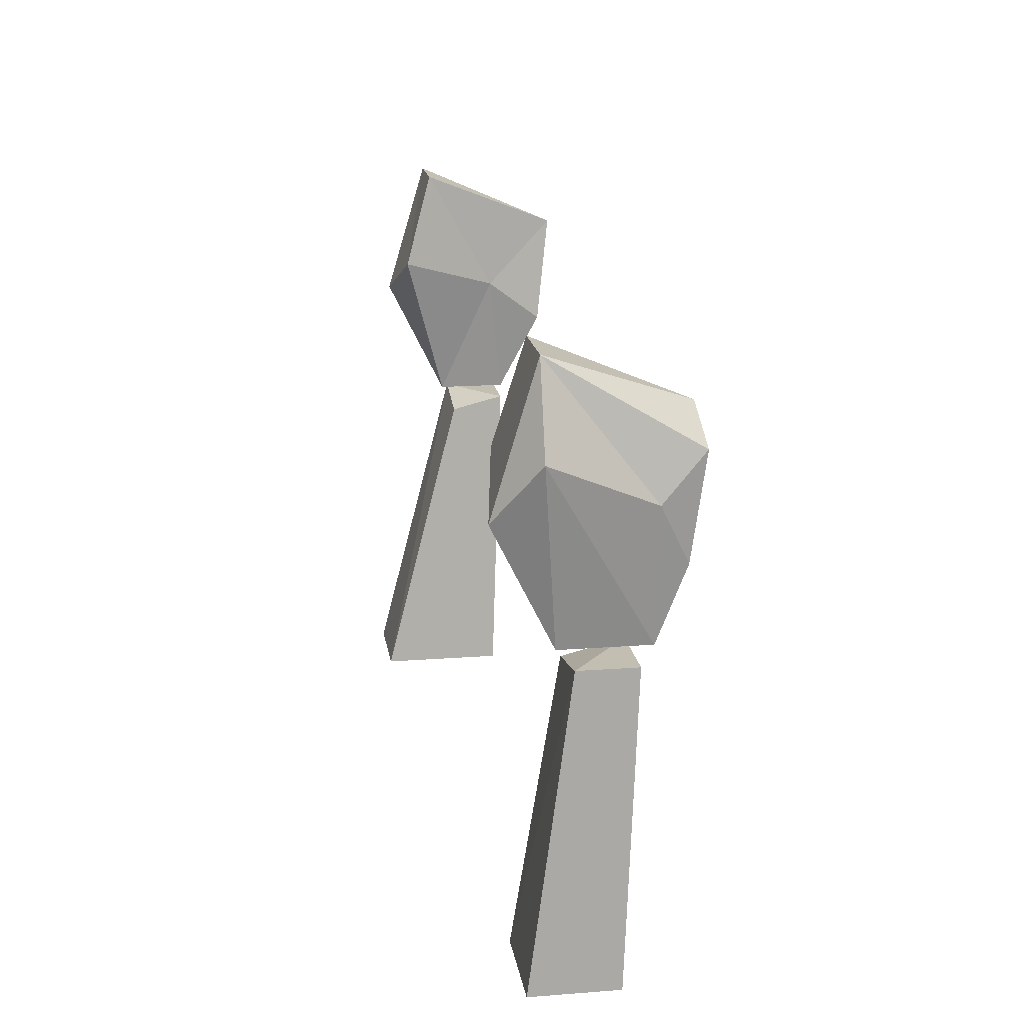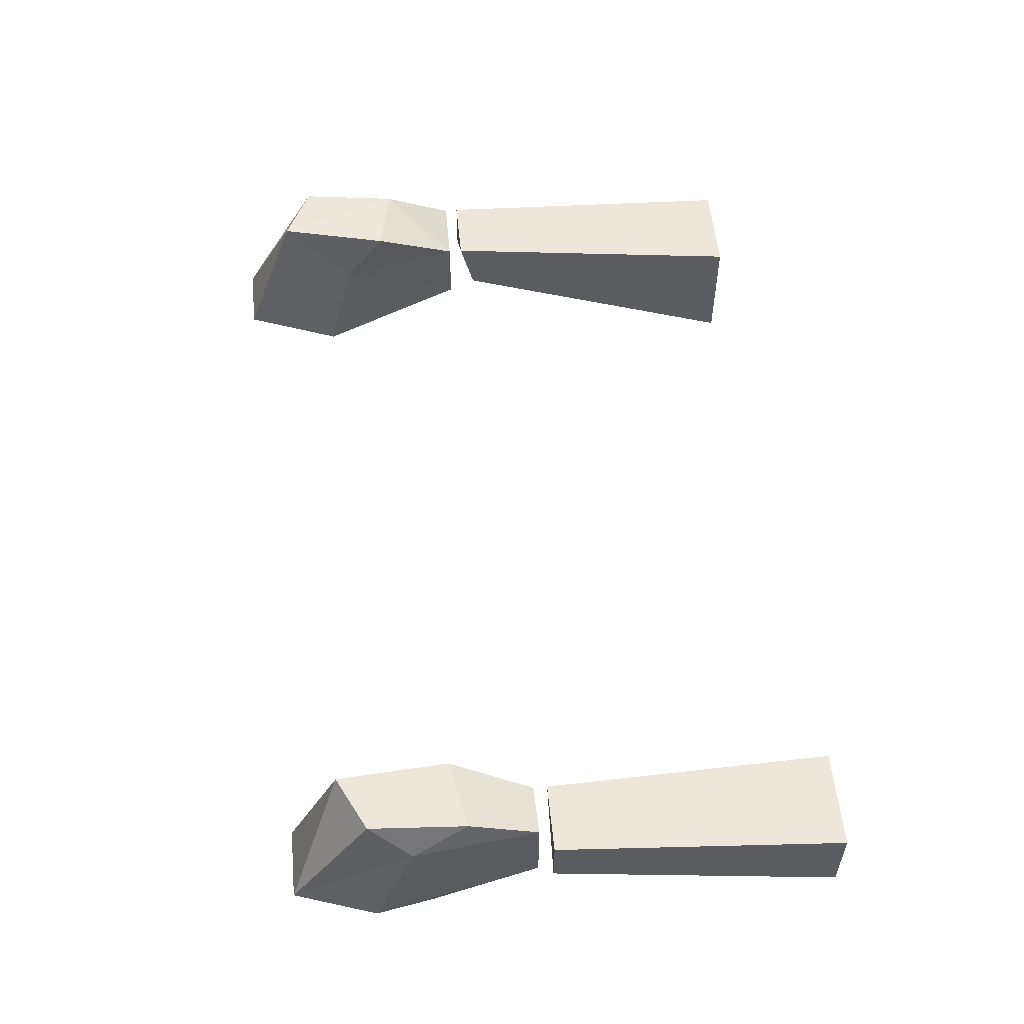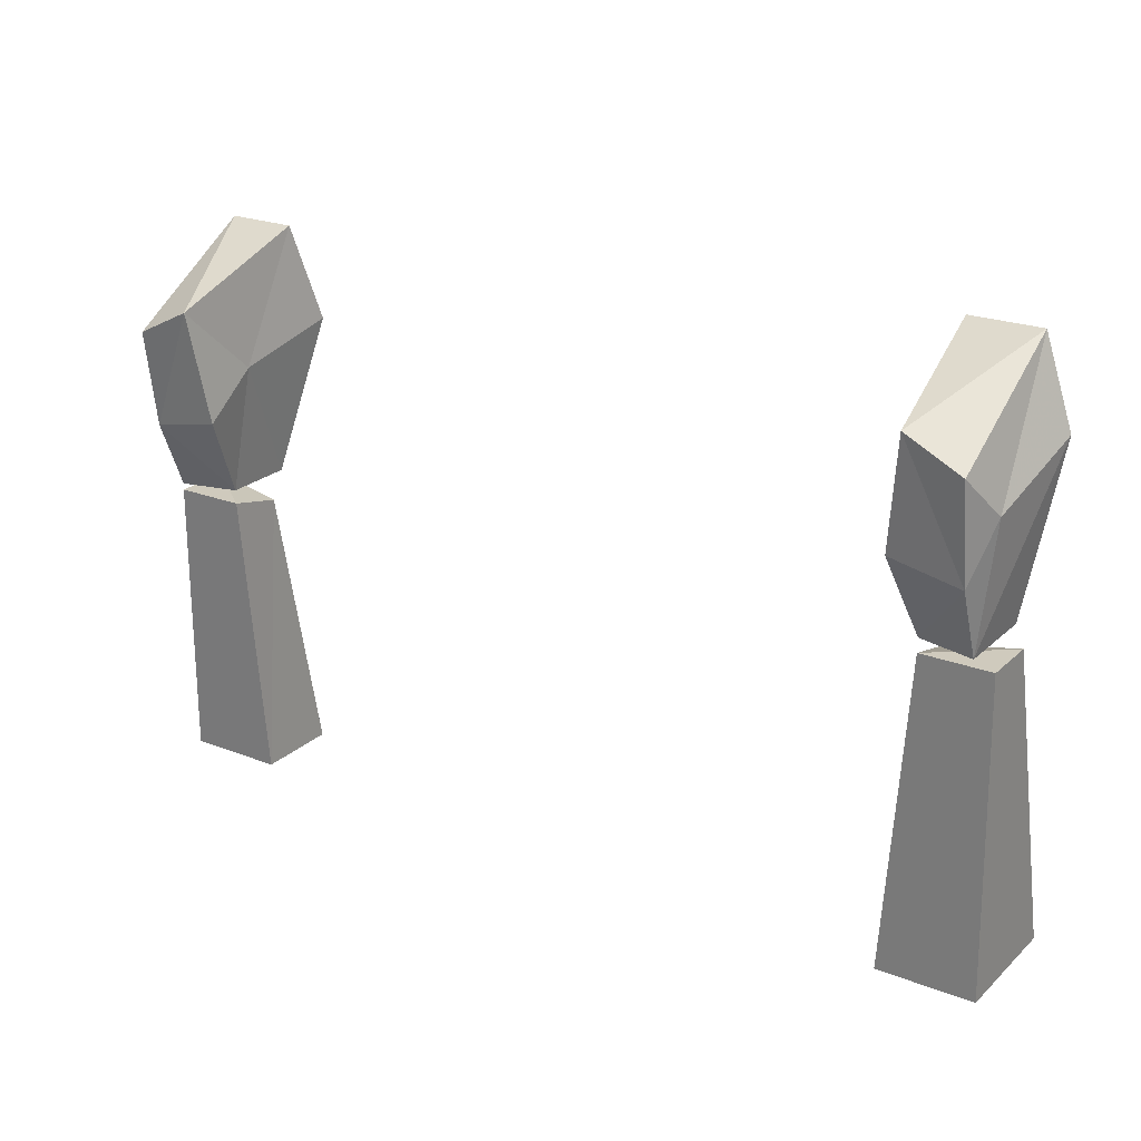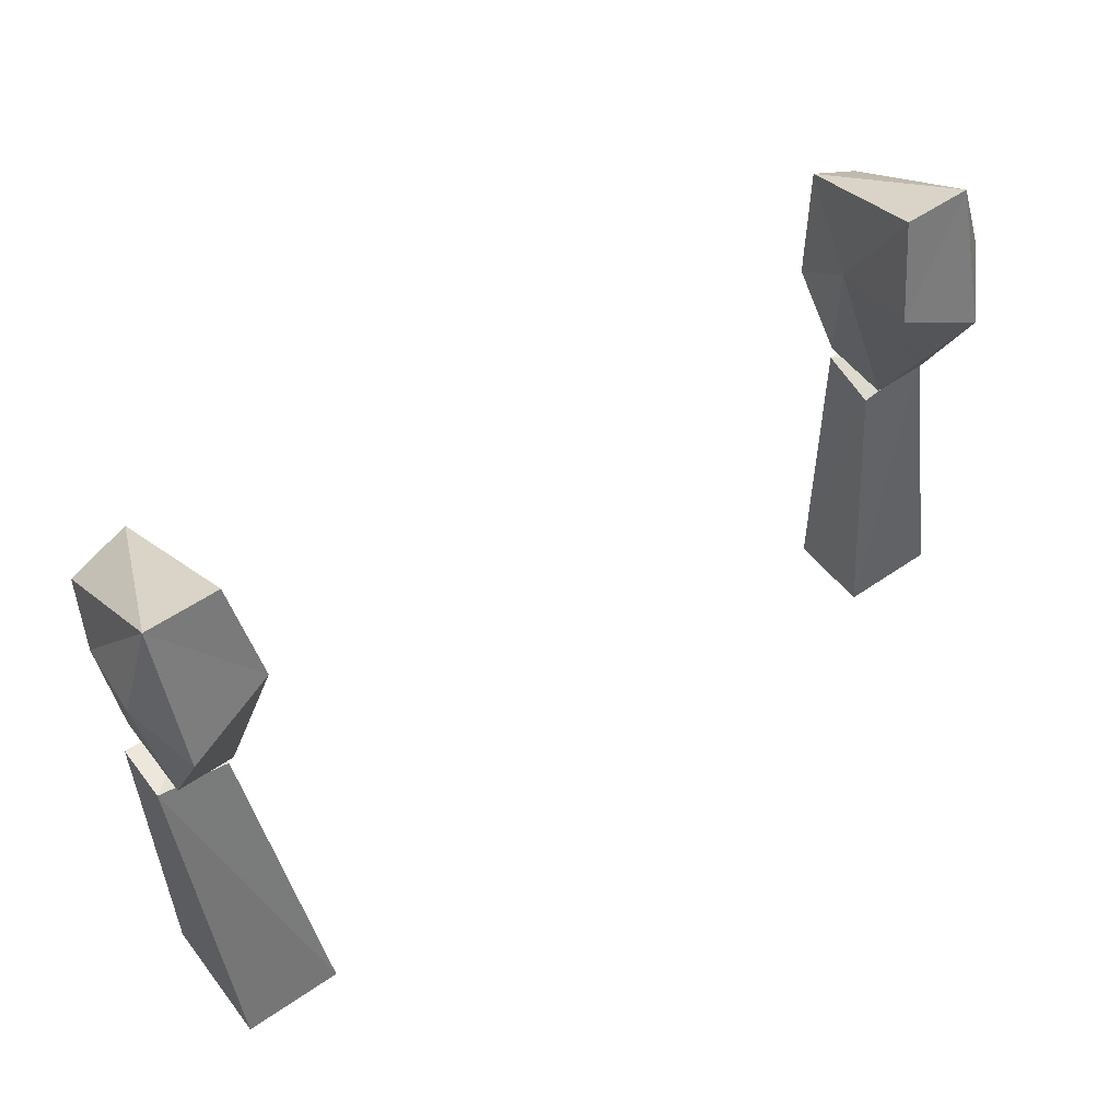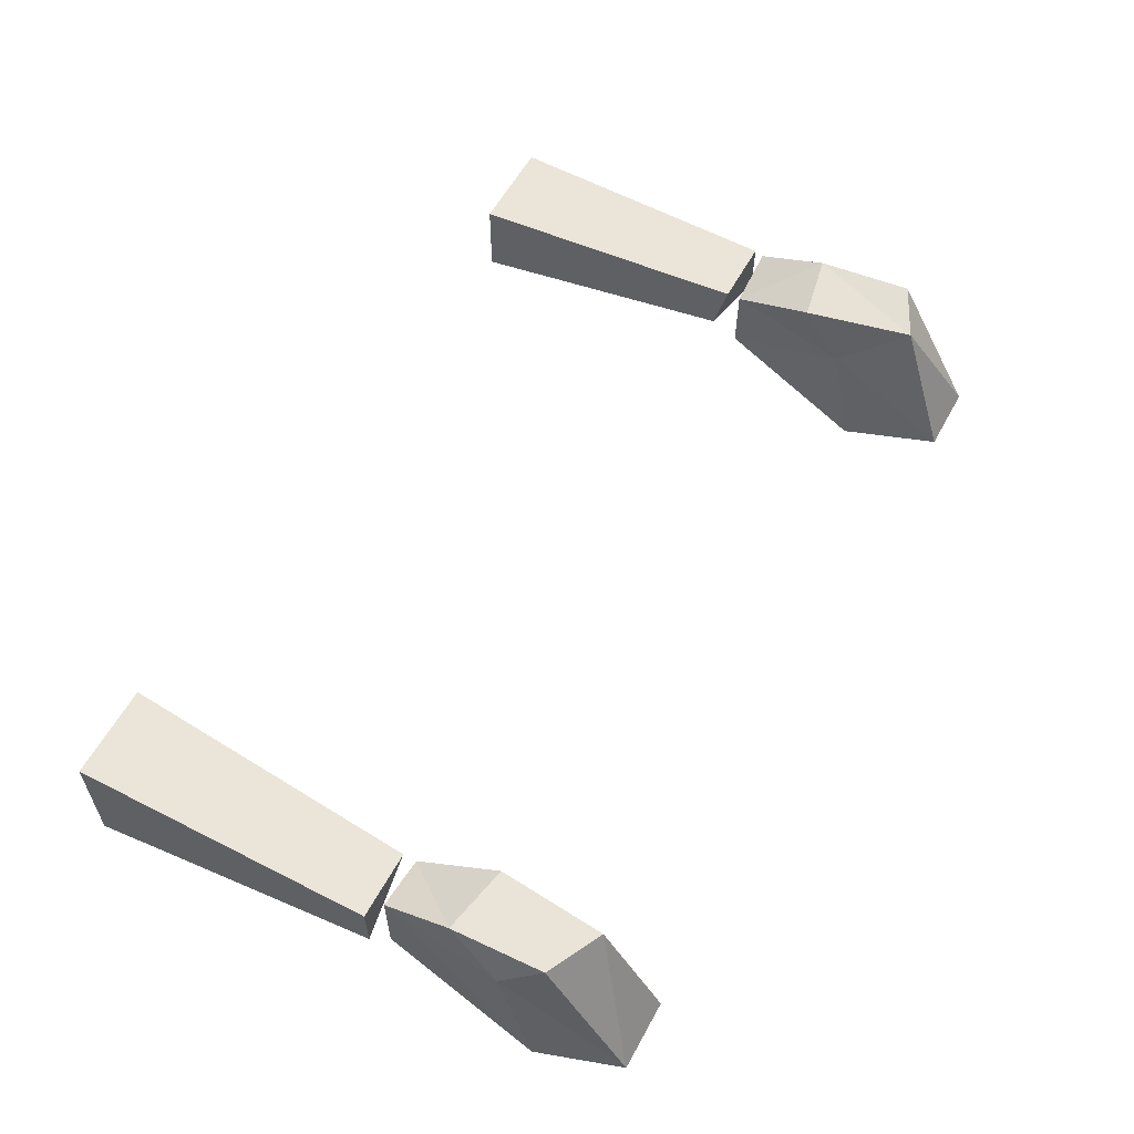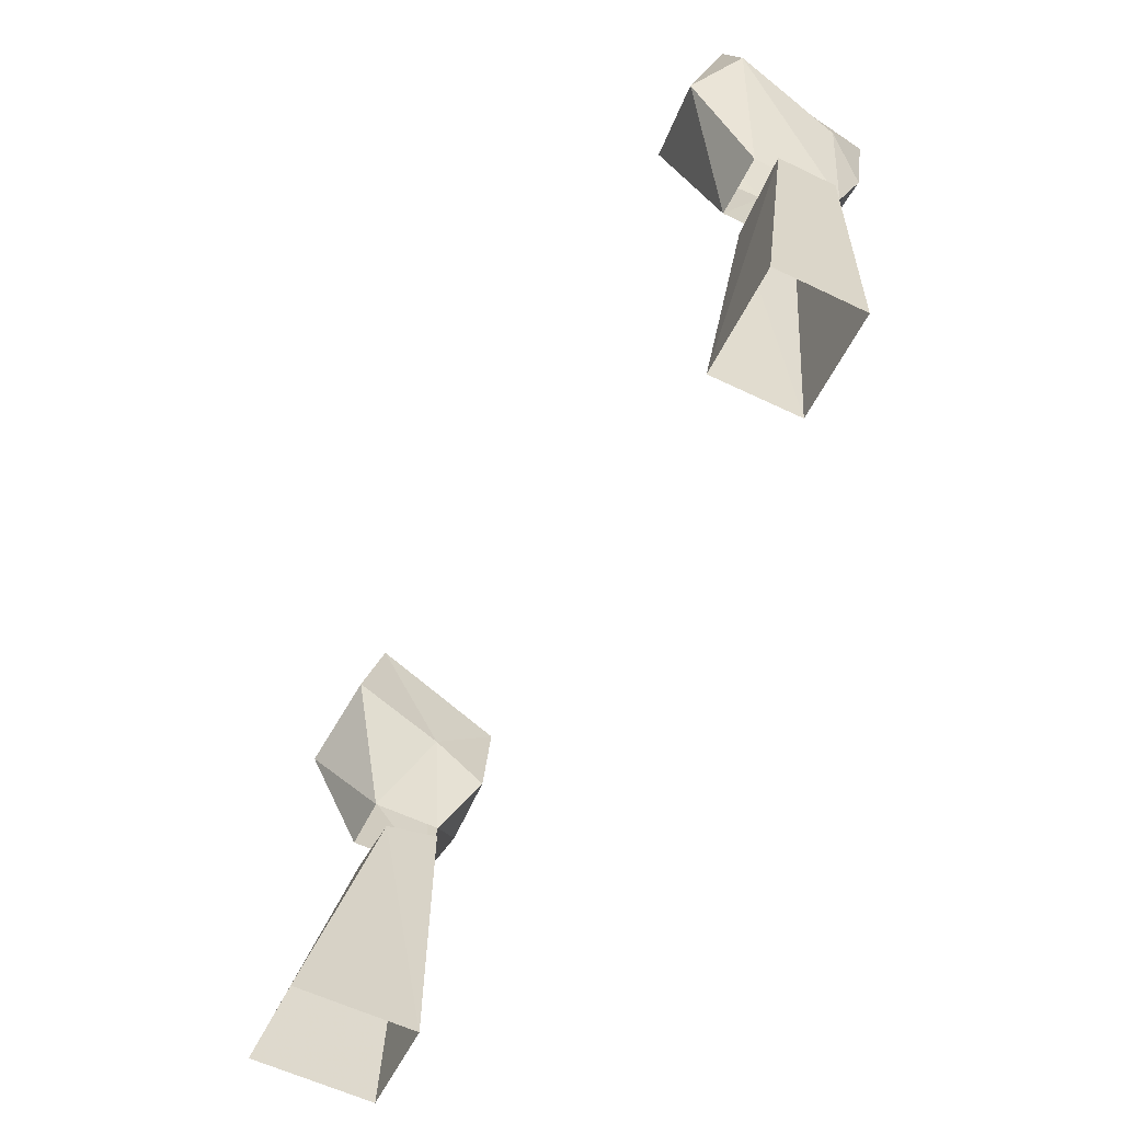
<metadata>
{"format":"obj","ext":"obj","renderer":"f3d","projection":"perspective","resolution":1024,"background":"white","views":[{"elev":17.5,"azim":-98.6,"up":"+Y"},{"elev":55.0,"azim":-95.5,"up":"+Z"},{"elev":22.9,"azim":33.7,"up":"+Y"},{"elev":53.4,"azim":143.5,"up":"+Y"},{"elev":58.6,"azim":118.5,"up":"+Z"},{"elev":-58.5,"azim":-116.5,"up":"+Y"}]}
</metadata>
<code>
v -0.2344 -0.6562 -0.03125
v -0.1875 -0.6328 -0.02344
v -0.2031 -0.7188 0
v -0.2344 -0.7188 0
v -0.25 -0.625 -0.007812
v -0.2344 -0.5781 -0.007812
v -0.1953 -0.5781 -0.007812
v -0.1953 -0.6484 0.03125
v -0.2031 -0.7188 0.03906
v -0.1953 -0.6719 0.0625
v -0.2344 -0.6797 0.0625
v -0.2344 -0.7188 0.04688
v -0.2422 -0.6484 0.04688
v -0.2031 -0.6094 0.07031
v -0.2344 -0.625 0.07031
v -0.2031 -0.7344 0.007812
v -0.1953 -0.8906 0.03125
v -0.1953 -0.8906 -0.01562
v -0.2422 -0.7266 0.007812
v -0.2031 -0.7266 0.03906
v -0.25 -0.8906 0.03125
v -0.2422 -0.7266 0.03906
v -0.25 -0.8906 -0.01562
v 0.1953 -0.8906 -0.03906
v 0.1953 -0.8906 0.03125
v 0.2109 -0.7188 0.007812
v 0.25 -0.7109 0.007812
v 0.25 -0.8906 -0.03906
v 0.25 -0.8906 0.03125
v 0.25 -0.7109 0.03906
v 0.2109 -0.7109 0.03906
v 0.2109 -0.7031 0
v 0.1953 -0.6172 -0.02344
v 0.2422 -0.6406 -0.03125
v 0.2422 -0.7031 0
v 0.2578 -0.6094 -0.007812
v 0.2422 -0.7031 0.04688
v 0.25 -0.6328 0.04688
v 0.2422 -0.6641 0.0625
v 0.2109 -0.7031 0.03906
v 0.2031 -0.6562 0.0625
v 0.2031 -0.6328 0.03125
v 0.2031 -0.5625 -0.007812
v 0.2422 -0.5625 -0.007812
v 0.2422 -0.6094 0.07031
v 0.2109 -0.5938 0.07031
f 1 2 3
f 1 3 4
f 1 4 5
f 1 5 6
f 1 6 2
f 2 6 7
f 2 7 8
f 2 8 3
f 3 8 9
f 9 8 10
f 9 10 11
f 9 11 12
f 12 11 13
f 12 13 5
f 12 5 4
f 11 10 14
f 11 14 15
f 11 15 13
f 13 15 6
f 13 6 5
f 14 7 6
f 14 6 15
f 7 14 8
f 8 14 10
f 16 17 18
f 16 18 19
f 16 19 20
f 16 20 17
f 17 20 21
f 21 20 22
f 21 22 19
f 21 19 23
f 23 19 18
f 20 19 22
f 24 25 26
f 24 26 27
f 24 27 28
f 28 27 29
f 29 27 30
f 29 30 31
f 29 31 25
f 25 31 26
f 26 31 27
f 27 31 30
f 32 33 34
f 32 34 35
f 35 34 36
f 35 36 37
f 37 36 38
f 37 38 39
f 37 39 40
f 40 39 41
f 40 41 42
f 40 42 32
f 32 42 33
f 33 42 43
f 33 43 44
f 33 44 34
f 34 44 36
f 36 44 38
f 38 44 45
f 38 45 39
f 39 45 46
f 39 46 41
f 41 46 42
f 42 46 43
f 43 46 44
f 44 46 45

</code>
